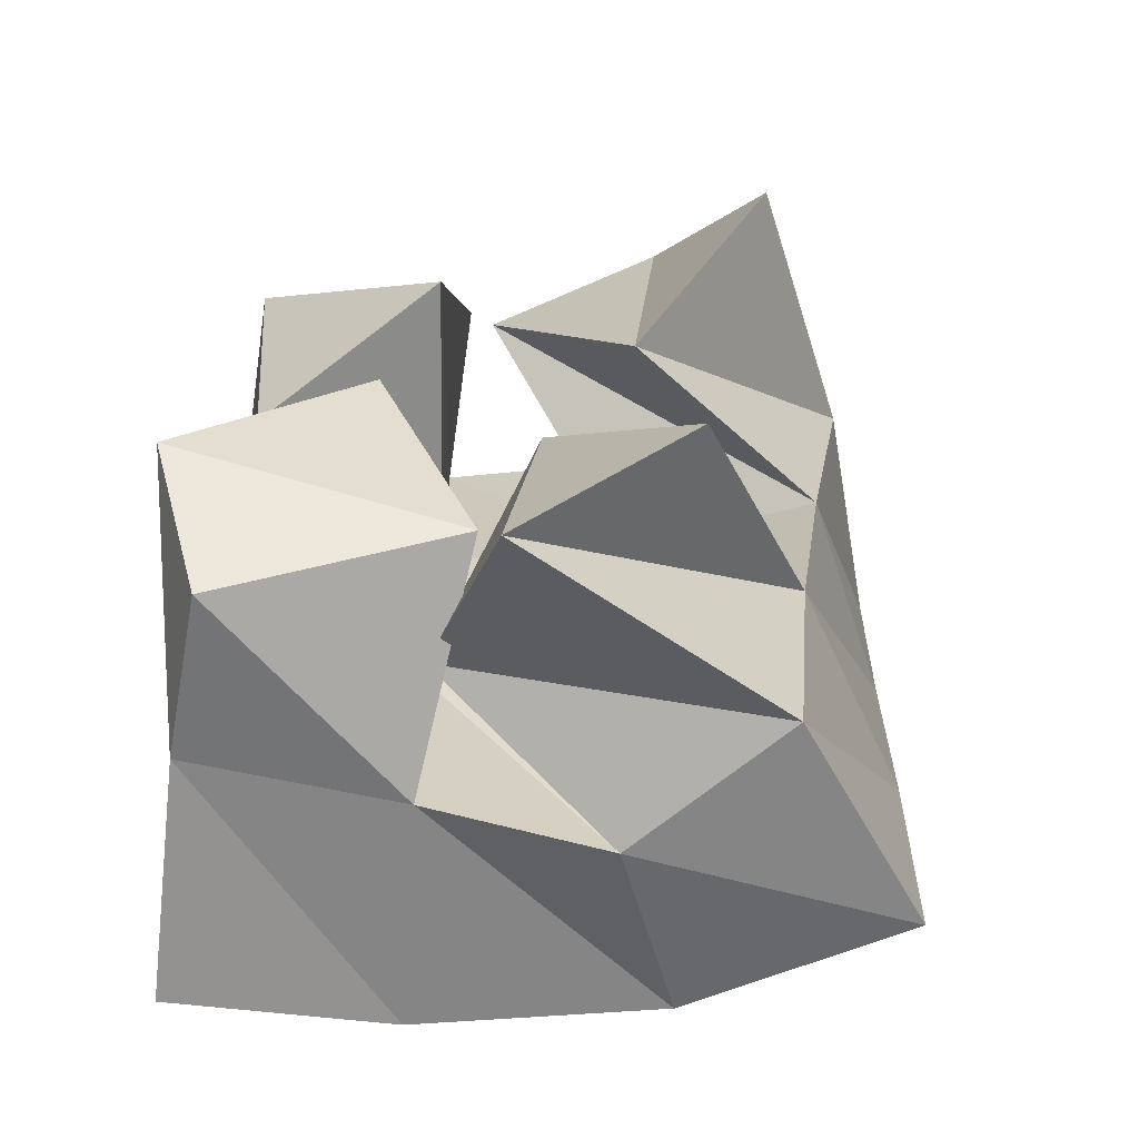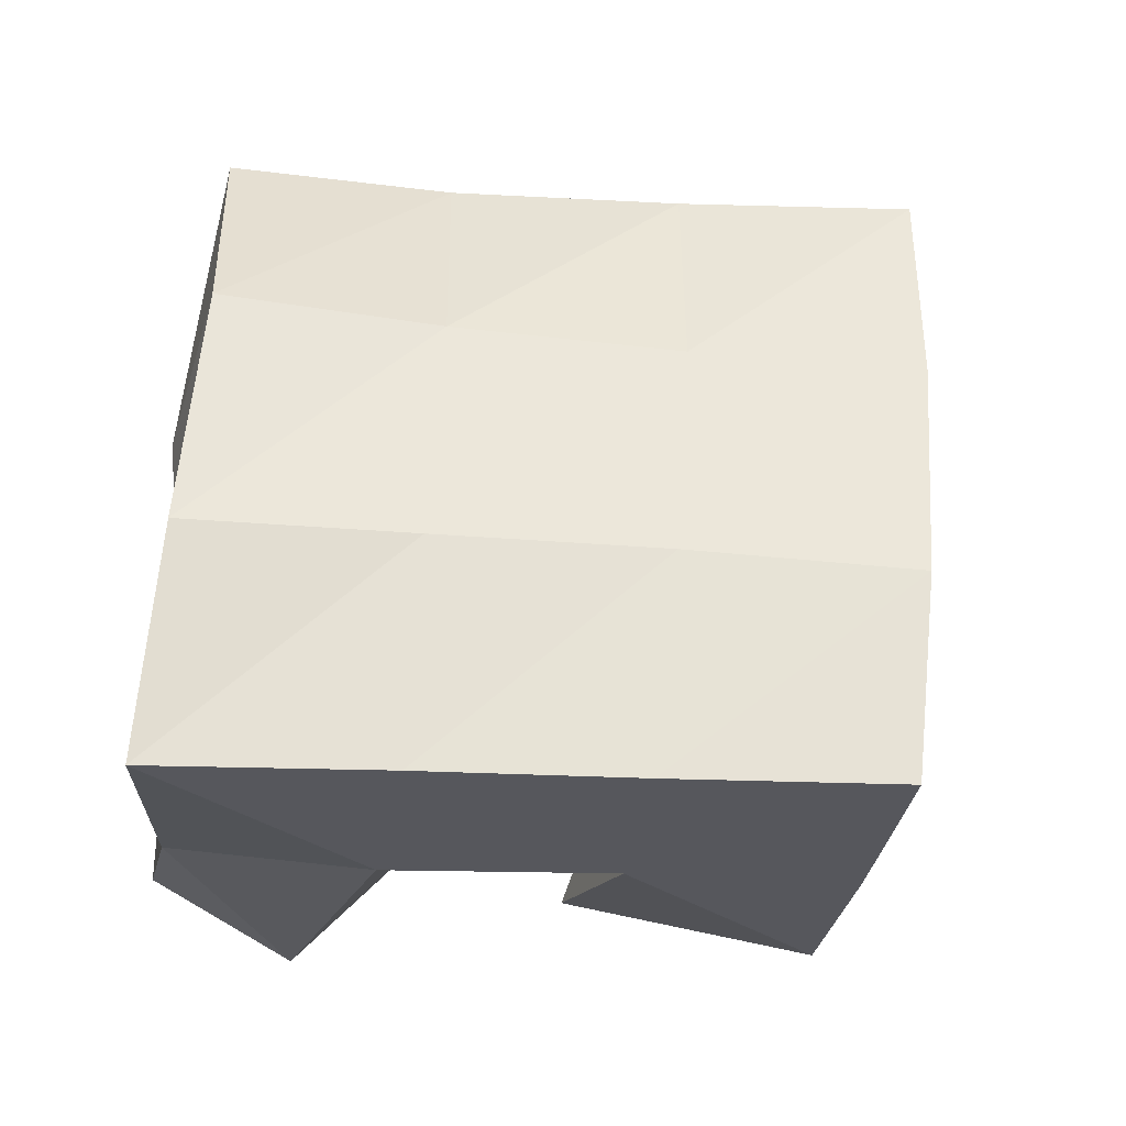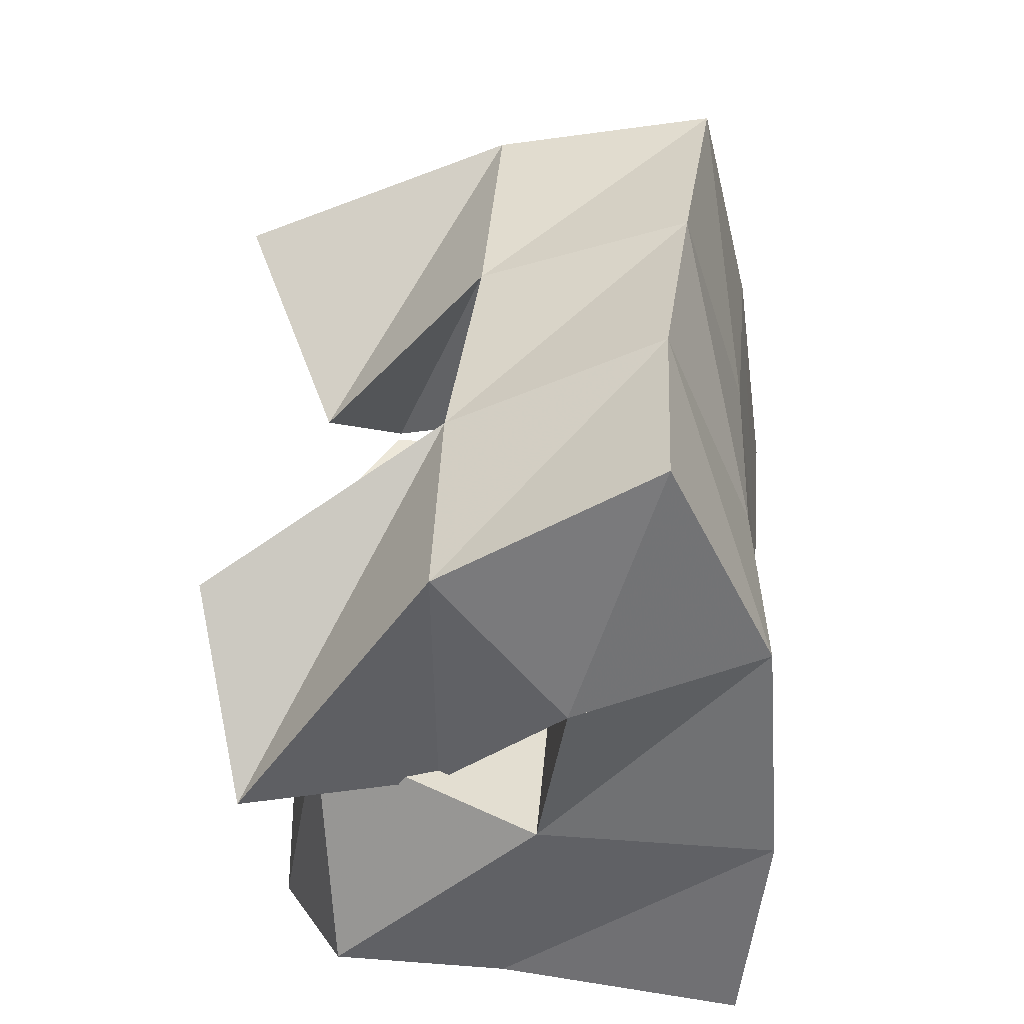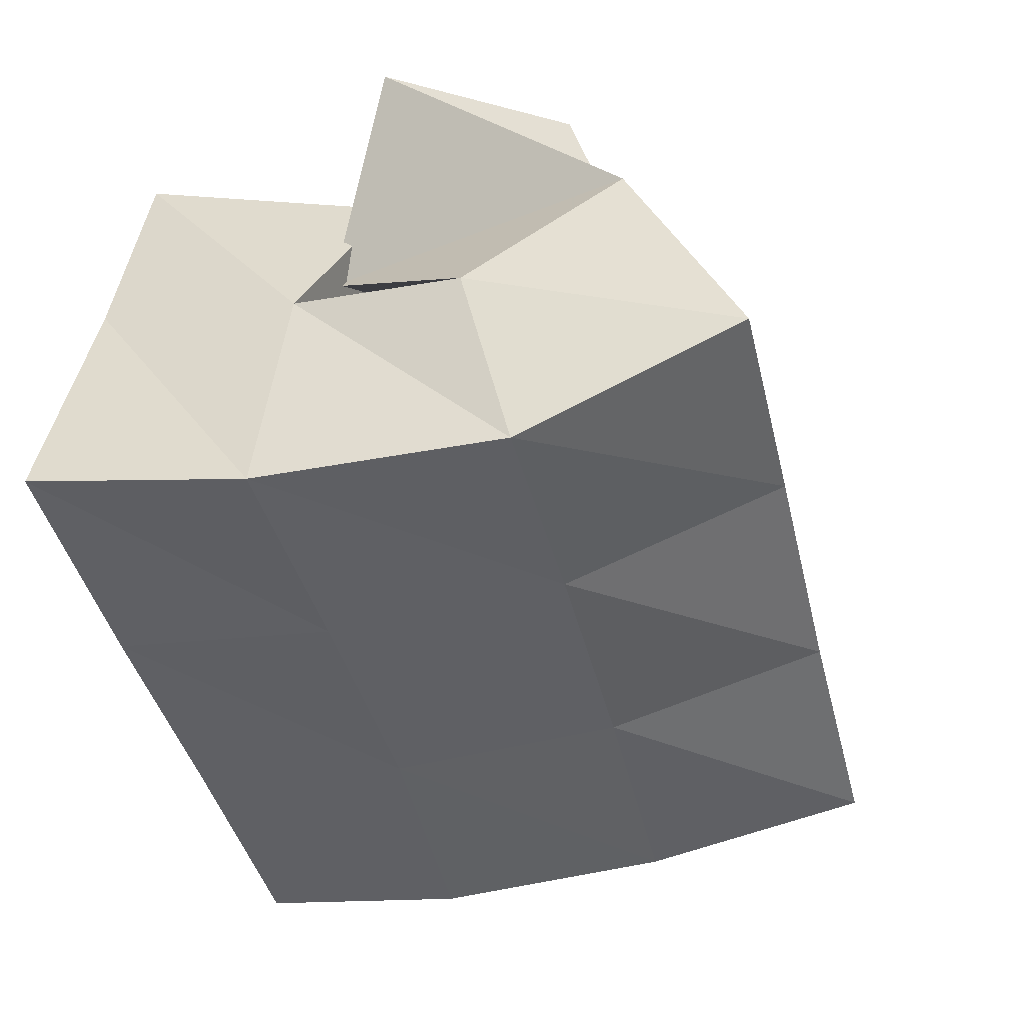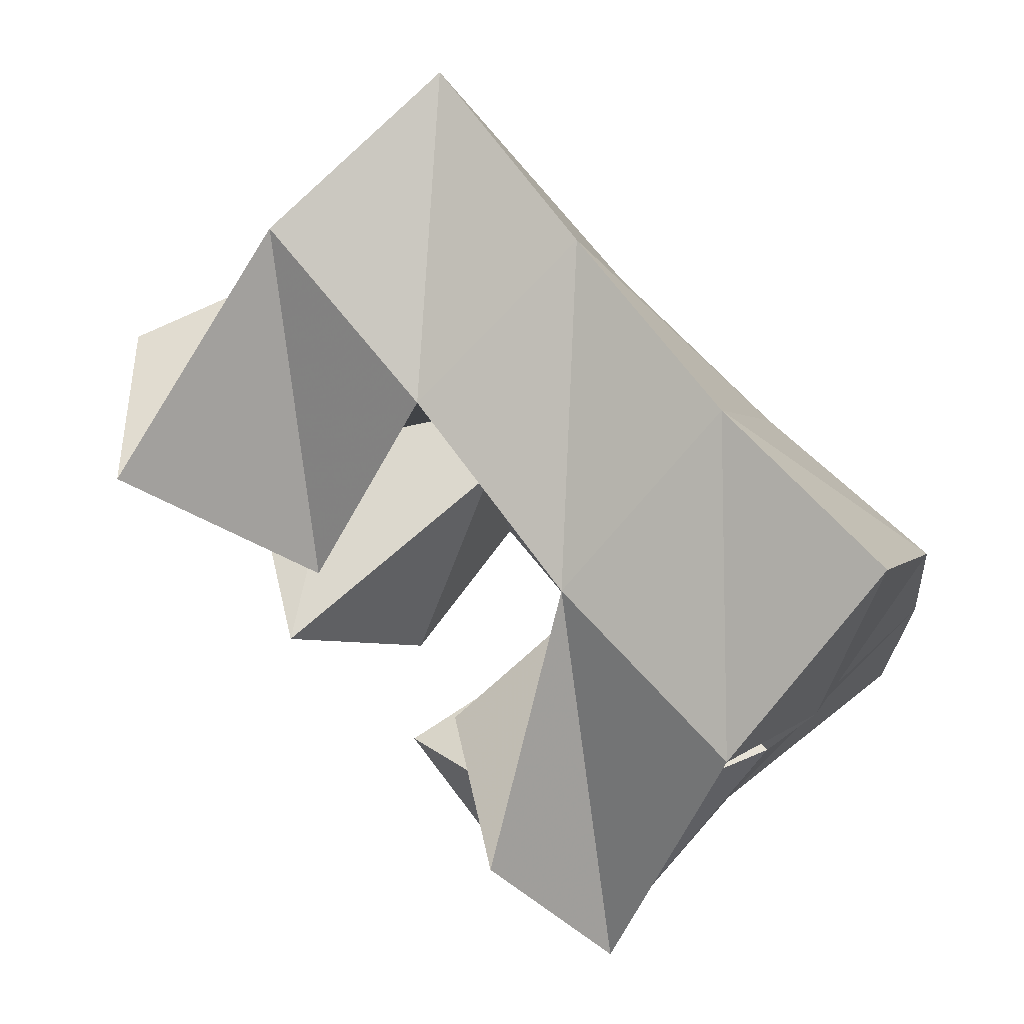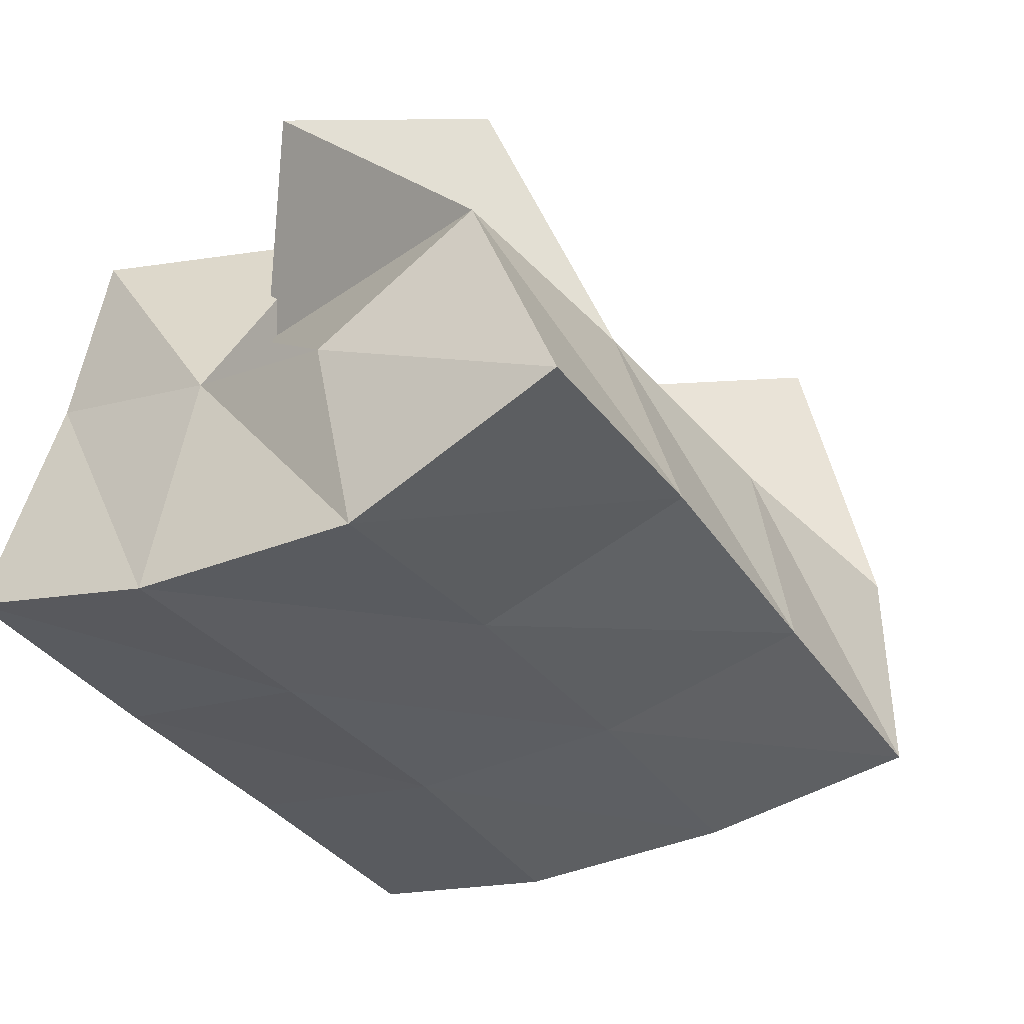
<metadata>
{"format":"obj","ext":"obj","renderer":"f3d","projection":"perspective","resolution":1024,"background":"white","views":[{"elev":40.7,"azim":94.1,"up":"+Z"},{"elev":-27.6,"azim":161.0,"up":"+Y"},{"elev":39.8,"azim":79.5,"up":"+Y"},{"elev":-31.2,"azim":107.4,"up":"+Z"},{"elev":74.9,"azim":34.0,"up":"+Y"},{"elev":-22.7,"azim":128.0,"up":"+Z"}]}
</metadata>
<code>
v 0.6513 0.2148 0.1127
v 0.6507 0.234 0.04957
v 0.6264 0.1891 0.07768
v 0.6508 0.186 0.03402
v 0.6959 0.1879 0.1011
v 0.7001 0.229 0.06351
v 0.6592 0.1533 0.07898
v 0.7025 0.1871 0.04912
v 0.7303 0.1377 0.1149
v 0.7565 0.1476 0.05709
v 0.7656 0.1 0.1241
v 0.7626 0.1 0.06293
v 0.7772 0.1623 0.1156
v 0.8056 0.1518 0.07036
v 0.799 0.1121 0.1156
v 0.8039 0.1051 0.07766
v 0.7694 0.2046 0.1372
v 0.7498 0.2256 0.08051
v 0.7398 0.1714 0.1092
v 0.7549 0.1883 0.06083
v 0.801 0.1693 0.1347
v 0.7998 0.2248 0.09183
v 0.7858 0.1523 0.08899
v 0.8104 0.1916 0.06495
v 0.6551 0.1479 0.07914
v 0.658 0.1417 0.03202
v 0.6576 0.1 0.08269
v 0.6663 0.1 0.03798
v 0.6912 0.1458 0.1125
v 0.7086 0.1458 0.04881
v 0.7137 0.108 0.08986
v 0.7146 0.1 0.04847
v 0.6636 0.2438 0.000693
v 0.6682 0.1949 -0.01032
v 0.7114 0.2456 0.01757
v 0.716 0.1977 0.003251
v 0.7587 0.2483 0.03352
v 0.7645 0.2004 0.01429
v 0.8061 0.2514 0.04447
v 0.8117 0.2031 0.02194
v 0.6738 0.1446 -0.01603
v 0.7215 0.1478 -0.002611
v 0.7696 0.1485 0.00858
v 0.8174 0.1489 0.01901
v 0.678 0.1 -0.0135
v 0.7263 0.1 -9.5e-05
v 0.7717 0.1 0.01154
v 0.8204 0.1 0.02568
f 1 2 4
f 3 1 4
f 2 6 8
f 4 2 8
f 6 5 7
f 8 6 7
f 5 1 3
f 7 5 3
f 8 7 3
f 4 8 3
f 2 1 5
f 6 2 5
f 9 10 12
f 11 9 12
f 10 14 16
f 12 10 16
f 14 13 15
f 16 14 15
f 13 9 11
f 15 13 11
f 16 15 11
f 12 16 11
f 10 9 13
f 14 10 13
f 17 18 20
f 19 17 20
f 18 22 24
f 20 18 24
f 22 21 23
f 24 22 23
f 21 17 19
f 23 21 19
f 24 23 19
f 20 24 19
f 18 17 21
f 22 18 21
f 25 26 28
f 27 25 28
f 26 30 32
f 28 26 32
f 30 29 31
f 32 30 31
f 29 25 27
f 31 29 27
f 32 31 27
f 28 32 27
f 26 25 29
f 30 26 29
f 2 33 34
f 4 2 34
f 33 35 36
f 34 33 36
f 35 6 8
f 36 35 8
f 6 2 4
f 8 6 4
f 36 8 4
f 34 36 4
f 33 2 6
f 35 33 6
f 6 35 36
f 8 6 36
f 35 37 38
f 36 35 38
f 37 18 20
f 38 37 20
f 18 6 8
f 20 18 8
f 38 20 8
f 36 38 8
f 35 6 18
f 37 35 18
f 18 37 38
f 20 18 38
f 37 39 40
f 38 37 40
f 39 22 24
f 40 39 24
f 22 18 20
f 24 22 20
f 40 24 20
f 38 40 20
f 37 18 22
f 39 37 22
f 4 34 41
f 26 4 41
f 34 36 42
f 41 34 42
f 36 8 30
f 42 36 30
f 8 4 26
f 30 8 26
f 42 30 26
f 41 42 26
f 34 4 8
f 36 34 8
f 8 36 42
f 30 8 42
f 36 38 43
f 42 36 43
f 38 20 10
f 43 38 10
f 20 8 30
f 10 20 30
f 43 10 30
f 42 43 30
f 36 8 20
f 38 36 20
f 20 38 43
f 10 20 43
f 38 40 44
f 43 38 44
f 40 24 14
f 44 40 14
f 24 20 10
f 14 24 10
f 44 14 10
f 43 44 10
f 38 20 24
f 40 38 24
f 26 41 45
f 28 26 45
f 41 42 46
f 45 41 46
f 42 30 32
f 46 42 32
f 30 26 28
f 32 30 28
f 46 32 28
f 45 46 28
f 41 26 30
f 42 41 30
f 30 42 46
f 32 30 46
f 42 43 47
f 46 42 47
f 43 10 12
f 47 43 12
f 10 30 32
f 12 10 32
f 47 12 32
f 46 47 32
f 42 30 10
f 43 42 10
f 10 43 47
f 12 10 47
f 43 44 48
f 47 43 48
f 44 14 16
f 48 44 16
f 14 10 12
f 16 14 12
f 48 16 12
f 47 48 12
f 43 10 14
f 44 43 14

</code>
